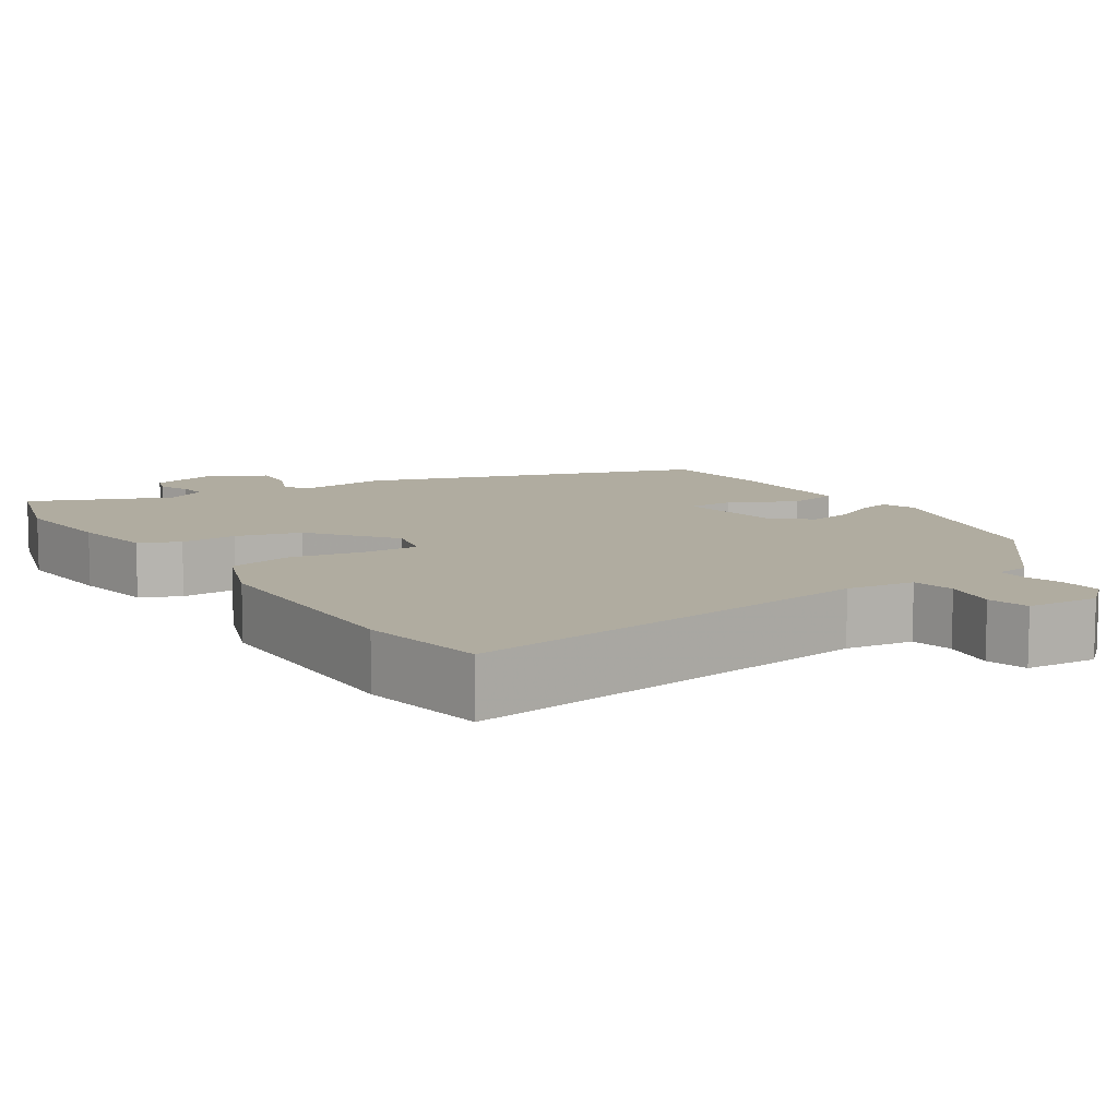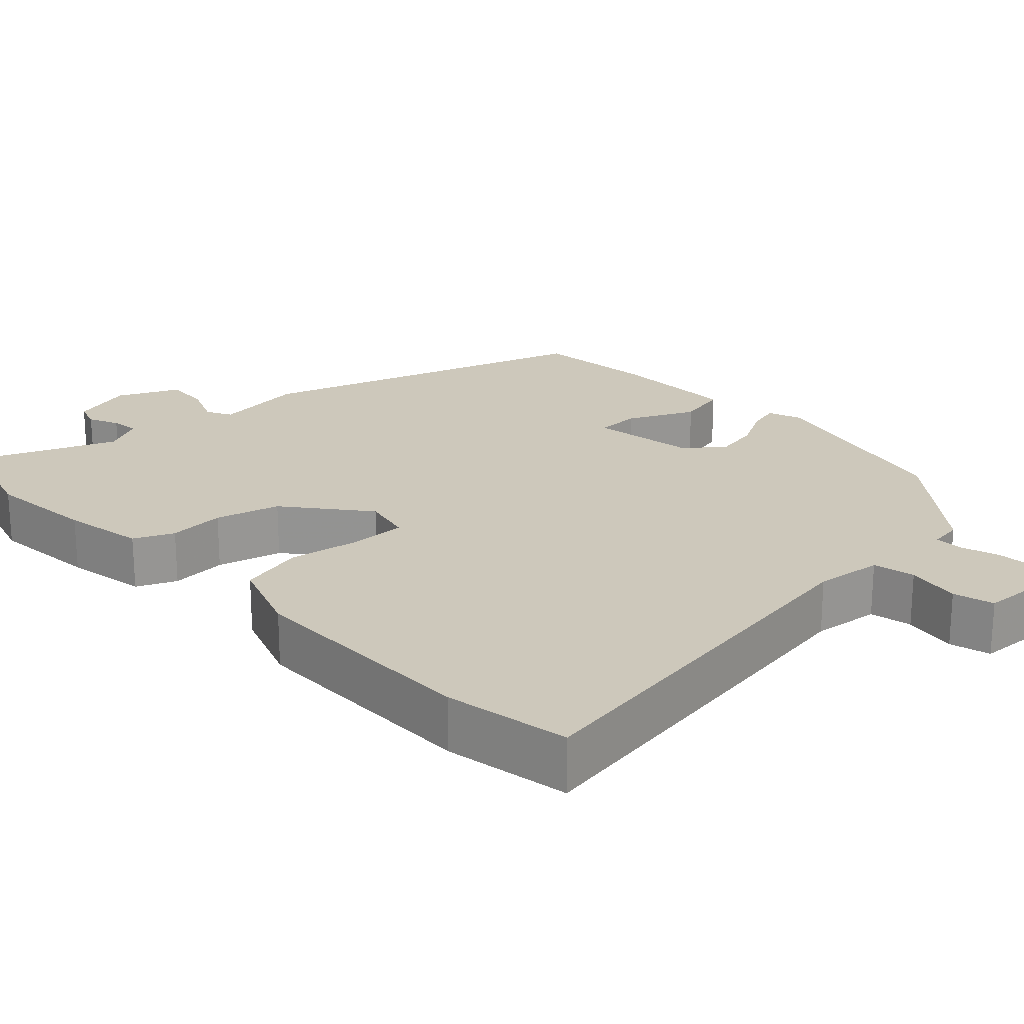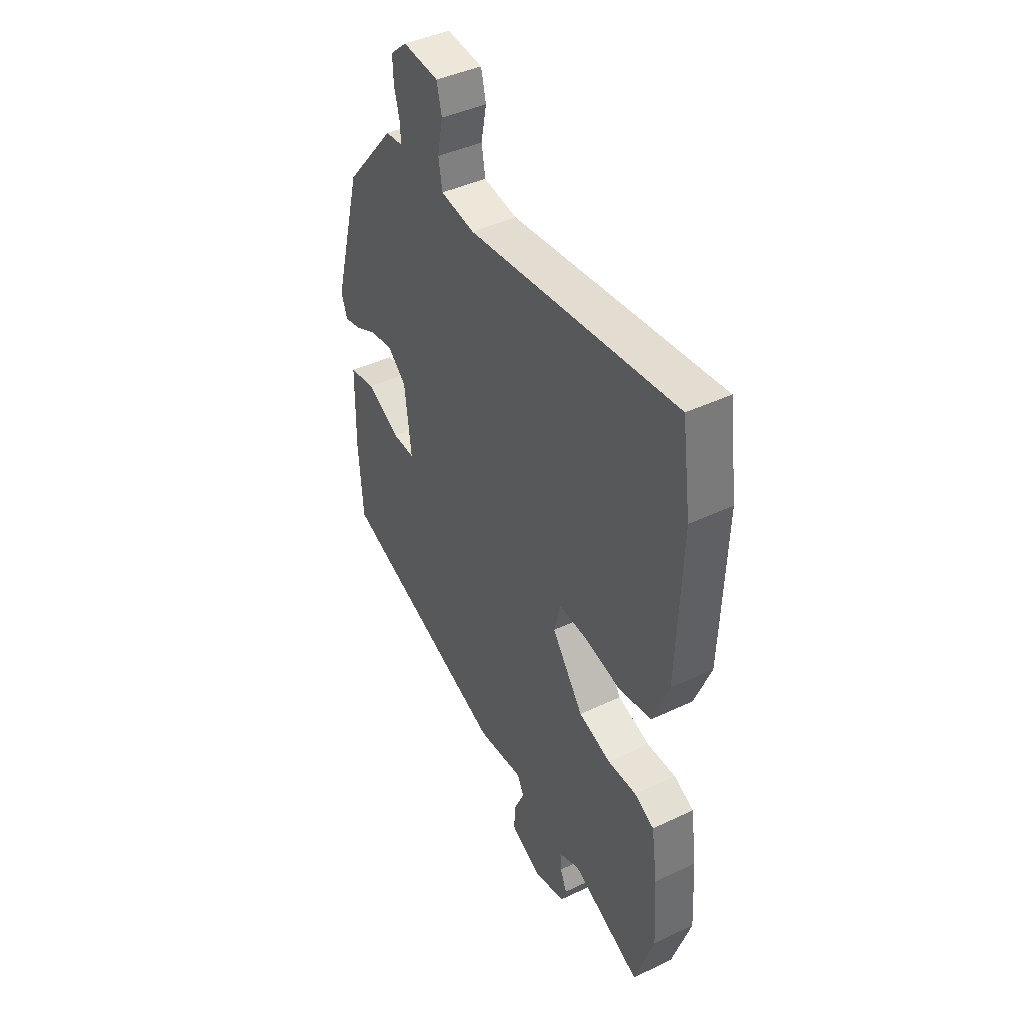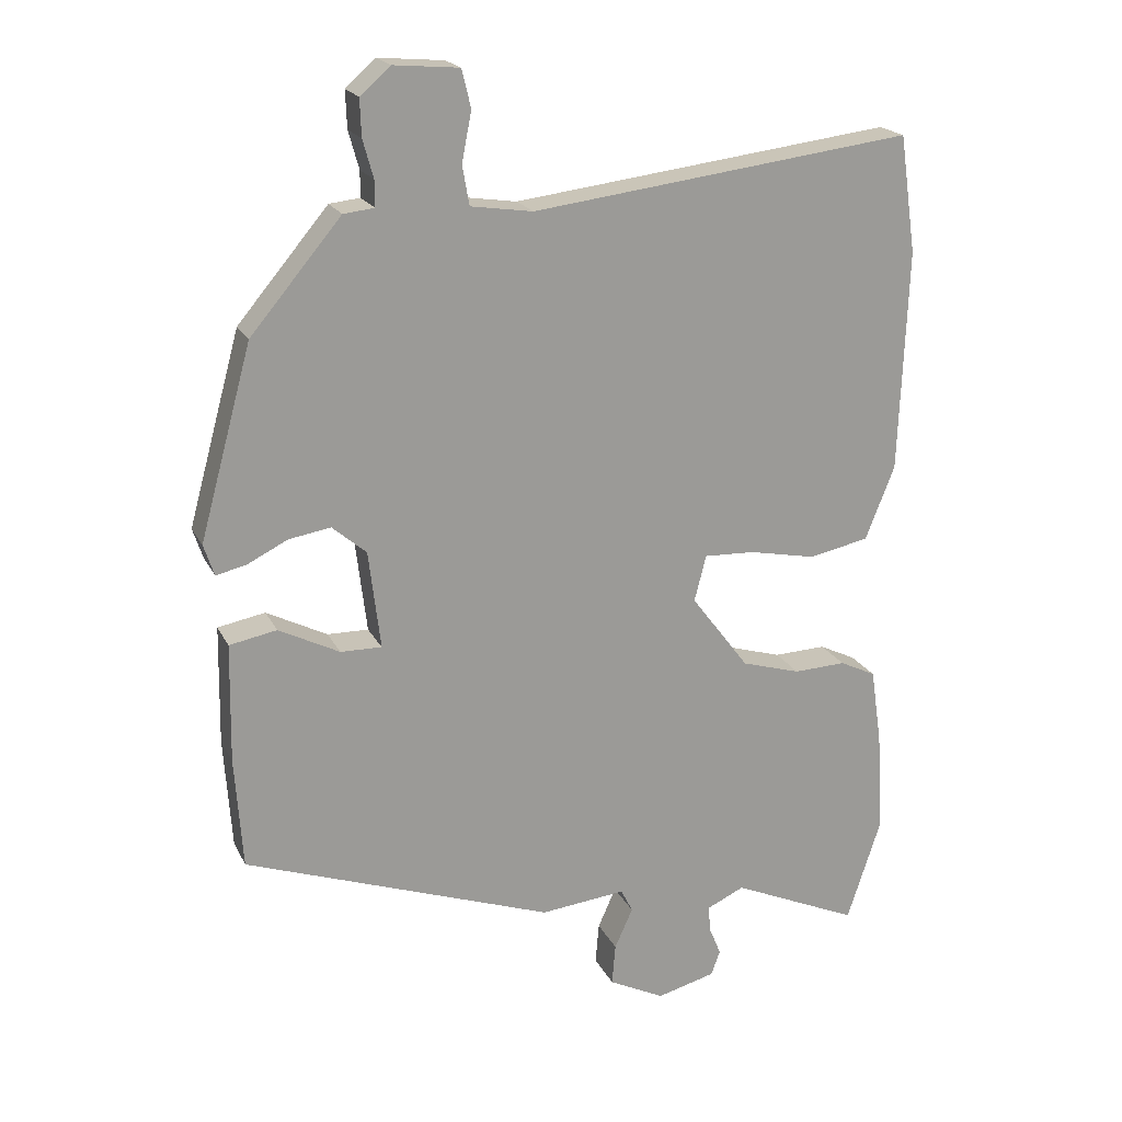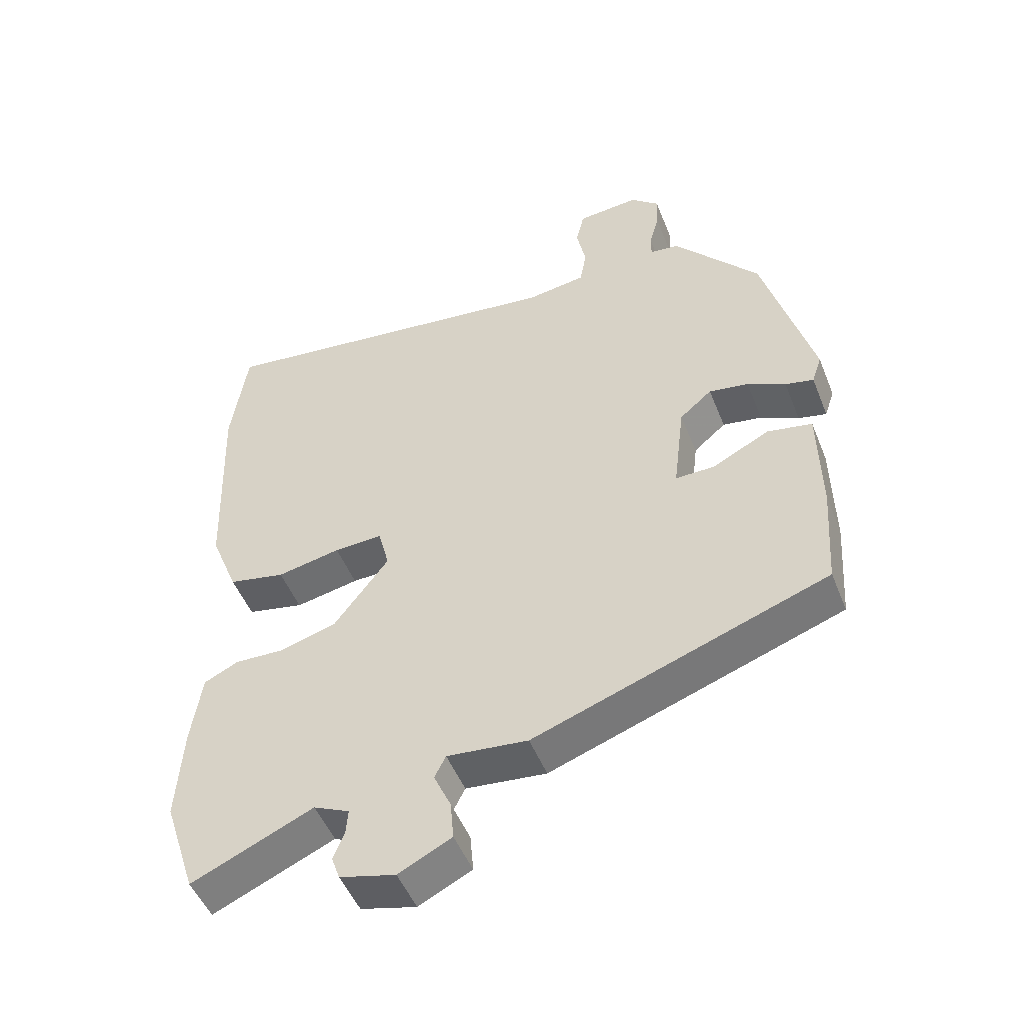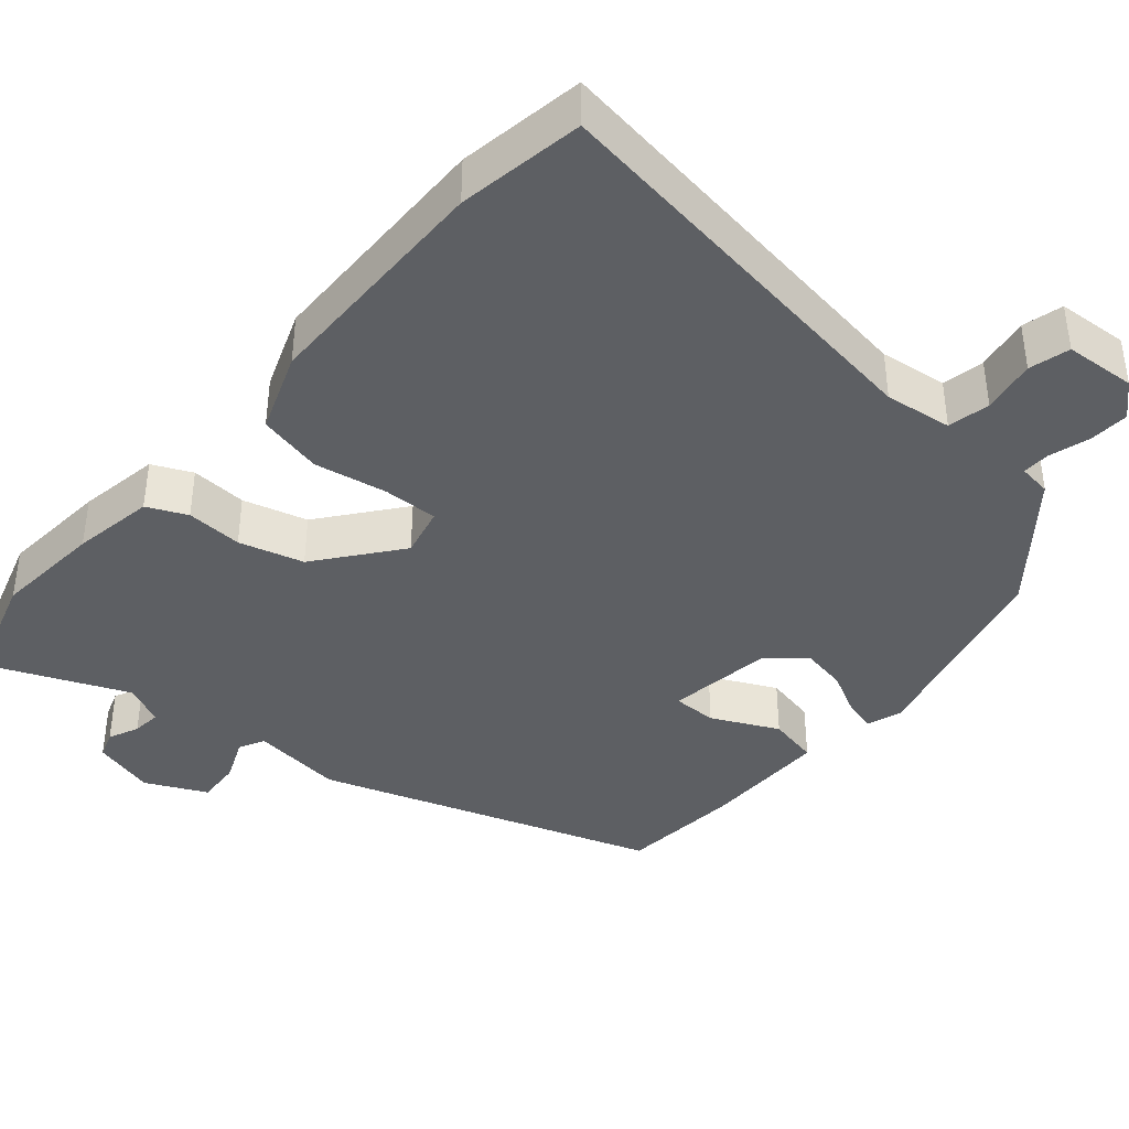
<metadata>
{"format":"obj","ext":"obj","renderer":"f3d","projection":"perspective","resolution":1024,"background":"white","views":[{"elev":9.9,"azim":-34.0,"up":"+Y"},{"elev":21.9,"azim":-45.0,"up":"+Y"},{"elev":42.8,"azim":-119.4,"up":"+Z"},{"elev":19.9,"azim":160.0,"up":"+Z"},{"elev":-49.9,"azim":21.4,"up":"+Z"},{"elev":-39.8,"azim":-41.7,"up":"+Y"}]}
</metadata>
<code>
v 0.45 0.07 0.376
v 0.525 0.07 0.102
v 0.51 0.07 0.057
v 0.467 0.07 0.067
v 0.409 0.07 0.096
v 0.349 0.07 0.106
v 0.3 0.07 0.064
v 0.283 0.07 -0.077
v 0.342 0.07 -0.076
v 0.429 0.07 -0.032
v 0.497 0.07 -0.045
v 0.5 0.07 -0.216
v 0.489 0.07 -0.376
v 0.045 0.07 -0.533
v -0.077 0.07 -0.52
v -0.094 0.07 -0.554
v -0.068 0.07 -0.612
v -0.063 0.07 -0.671
v -0.143 0.07 -0.711
v -0.227 0.07 -0.689
v -0.24 0.07 -0.653
v -0.223 0.07 -0.612
v -0.22 0.07 -0.574
v -0.274 0.07 -0.549
v -0.457 0.07 -0.63
v -0.506 0.07 -0.48
v -0.497 0.07 -0.335
v -0.481 0.07 -0.226
v -0.429 0.07 -0.201
v -0.354 0.07 -0.204
v -0.269 0.07 -0.179
v -0.186 0.07 -0.069
v -0.203 0.07 -0.003
v -0.276 0.07 -0.006
v -0.372 0.07 -0.025
v -0.458 0.07 -0.007
v -0.5 0.07 0.099
v -0.512 0.07 0.417
v -0.488 0.07 0.585
v 0.058 0.07 0.516
v 0.147 0.07 0.529
v 0.157 0.07 0.585
v 0.143 0.07 0.656
v 0.156 0.07 0.71
v 0.25 0.07 0.718
v 0.293 0.07 0.68
v 0.291 0.07 0.627
v 0.276 0.07 0.573
v 0.276 0.07 0.536
v 0.32 0.07 0.531
v 0.45 0 0.376
v 0.525 0 0.102
v 0.51 0 0.057
v 0.467 0 0.067
v 0.409 0 0.096
v 0.349 0 0.106
v 0.3 0 0.064
v 0.283 0 -0.077
v 0.342 0 -0.076
v 0.429 0 -0.032
v 0.497 0 -0.045
v 0.5 0 -0.216
v 0.489 0 -0.376
v 0.045 0 -0.533
v -0.077 0 -0.52
v -0.094 0 -0.554
v -0.068 0 -0.612
v -0.063 0 -0.671
v -0.143 0 -0.711
v -0.227 0 -0.689
v -0.24 0 -0.653
v -0.223 0 -0.612
v -0.22 0 -0.574
v -0.274 0 -0.549
v -0.457 0 -0.63
v -0.506 0 -0.48
v -0.497 0 -0.335
v -0.481 0 -0.226
v -0.429 0 -0.201
v -0.354 0 -0.204
v -0.269 0 -0.179
v -0.186 0 -0.069
v -0.203 0 -0.003
v -0.276 0 -0.006
v -0.372 0 -0.025
v -0.458 0 -0.007
v -0.5 0 0.099
v -0.512 0 0.417
v -0.488 0 0.585
v 0.058 0 0.516
v 0.147 0 0.529
v 0.157 0 0.585
v 0.143 0 0.656
v 0.156 0 0.71
v 0.25 0 0.718
v 0.293 0 0.68
v 0.291 0 0.627
v 0.276 0 0.573
v 0.276 0 0.536
v 0.32 0 0.531
f 3 4 5
f 2 3 5
f 1 2 5
f 50 1 5
f 49 50 5
f 46 47 48
f 45 46 48
f 44 45 48
f 43 44 48
f 42 43 48
f 41 42 48 49
f 49 5 6
f 41 49 6
f 40 41 6
f 38 39 40
f 37 38 40
f 36 37 40
f 35 36 40
f 34 35 40
f 40 6 7
f 34 40 7
f 33 34 7
f 28 29 30
f 27 28 30
f 26 27 30
f 25 26 30
f 24 25 30
f 23 24 30 31
f 20 21 22
f 19 20 22
f 18 19 22
f 17 18 22
f 16 17 22
f 15 16 22 23
f 13 14 15
f 12 13 15
f 11 12 15
f 10 11 15
f 9 10 15
f 15 23 31
f 9 15 31
f 8 9 31
f 32 33 7 8
f 8 31 32
f 55 54 53
f 55 53 52
f 55 52 51
f 55 51 100
f 55 100 99
f 98 97 96
f 98 96 95
f 98 95 94
f 98 94 93
f 98 93 92
f 99 98 92 91
f 56 55 99
f 56 99 91
f 56 91 90
f 90 89 88
f 90 88 87
f 90 87 86
f 90 86 85
f 90 85 84
f 57 56 90
f 57 90 84
f 57 84 83
f 80 79 78
f 80 78 77
f 80 77 76
f 80 76 75
f 80 75 74
f 81 80 74 73
f 72 71 70
f 72 70 69
f 72 69 68
f 72 68 67
f 72 67 66
f 73 72 66 65
f 65 64 63
f 65 63 62
f 65 62 61
f 65 61 60
f 65 60 59
f 81 73 65
f 81 65 59
f 81 59 58
f 58 57 83 82
f 82 81 58
f 1 51 52 2
f 2 52 53 3
f 3 53 54 4
f 4 54 55 5
f 5 55 56 6
f 6 56 57 7
f 7 57 58 8
f 8 58 59 9
f 9 59 60 10
f 10 60 61 11
f 11 61 62 12
f 12 62 63 13
f 13 63 64 14
f 14 64 65 15
f 15 65 66 16
f 16 66 67 17
f 17 67 68 18
f 18 68 69 19
f 19 69 70 20
f 20 70 71 21
f 21 71 72 22
f 22 72 73 23
f 23 73 74 24
f 24 74 75 25
f 25 75 76 26
f 26 76 77 27
f 27 77 78 28
f 28 78 79 29
f 29 79 80 30
f 30 80 81 31
f 31 81 82 32
f 32 82 83 33
f 33 83 84 34
f 34 84 85 35
f 35 85 86 36
f 36 86 87 37
f 37 87 88 38
f 38 88 89 39
f 39 89 90 40
f 40 90 91 41
f 41 91 92 42
f 42 92 93 43
f 43 93 94 44
f 44 94 95 45
f 45 95 96 46
f 46 96 97 47
f 47 97 98 48
f 48 98 99 49
f 49 99 100 50
f 50 100 51 1

</code>
